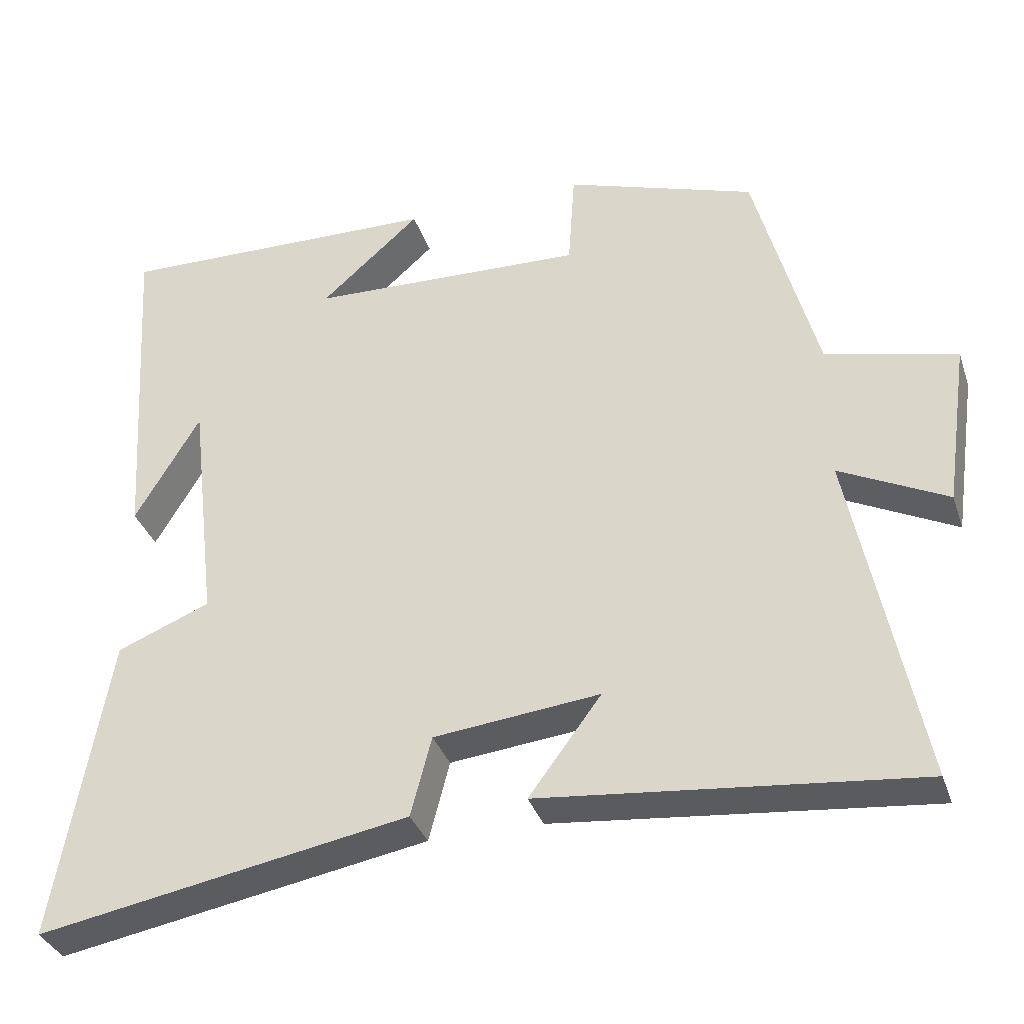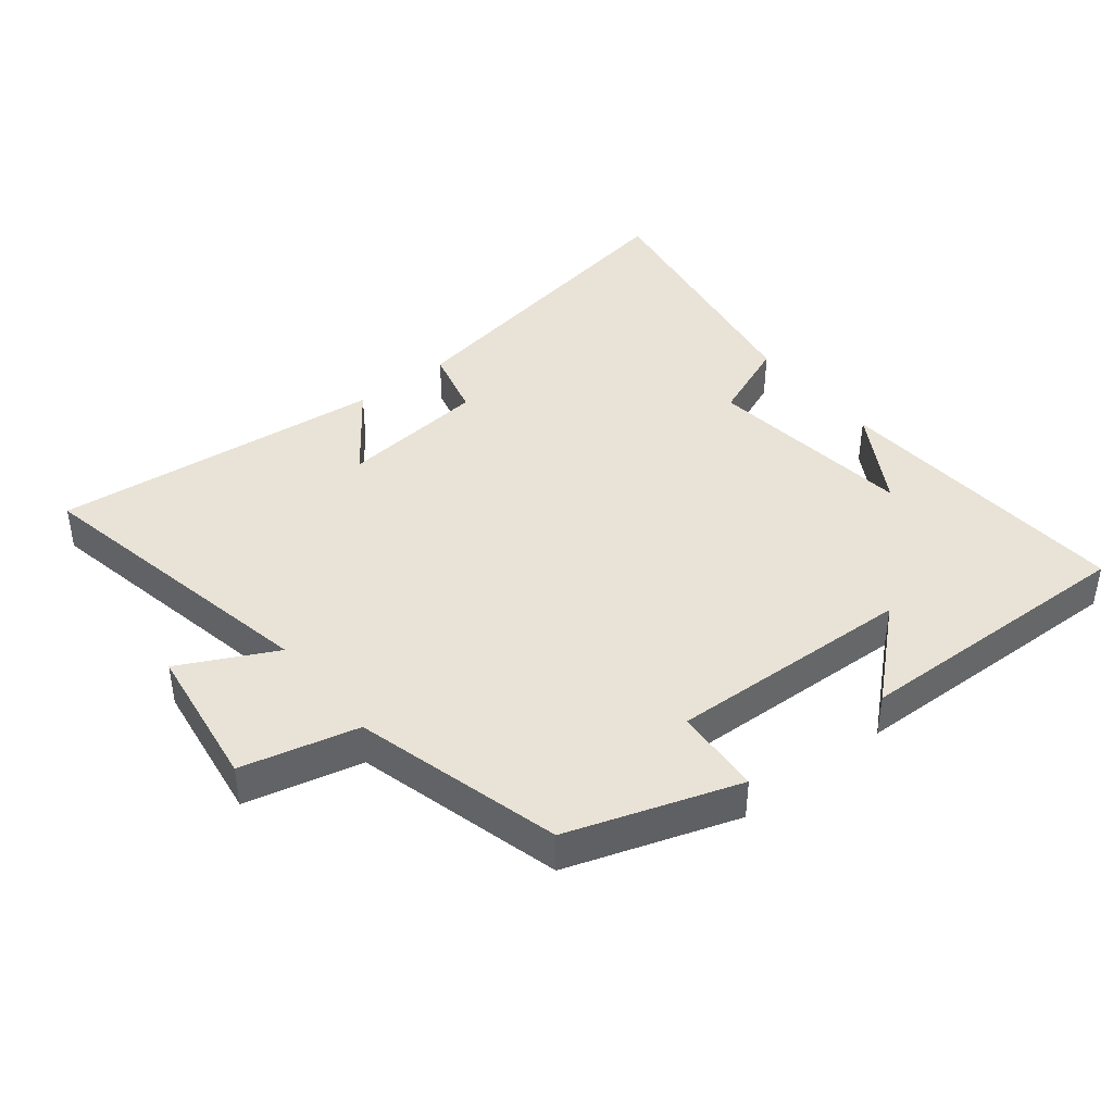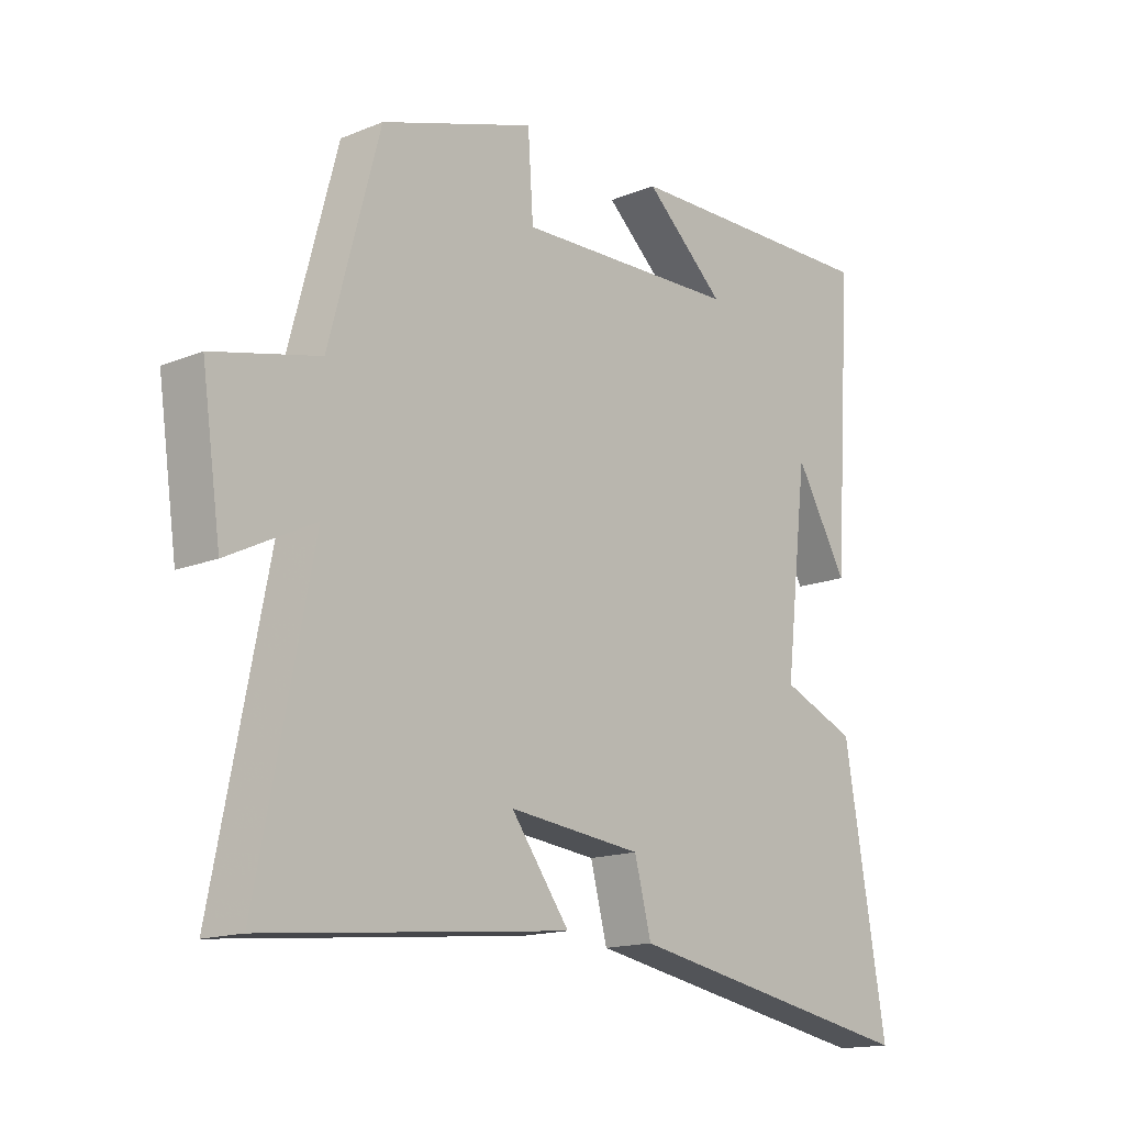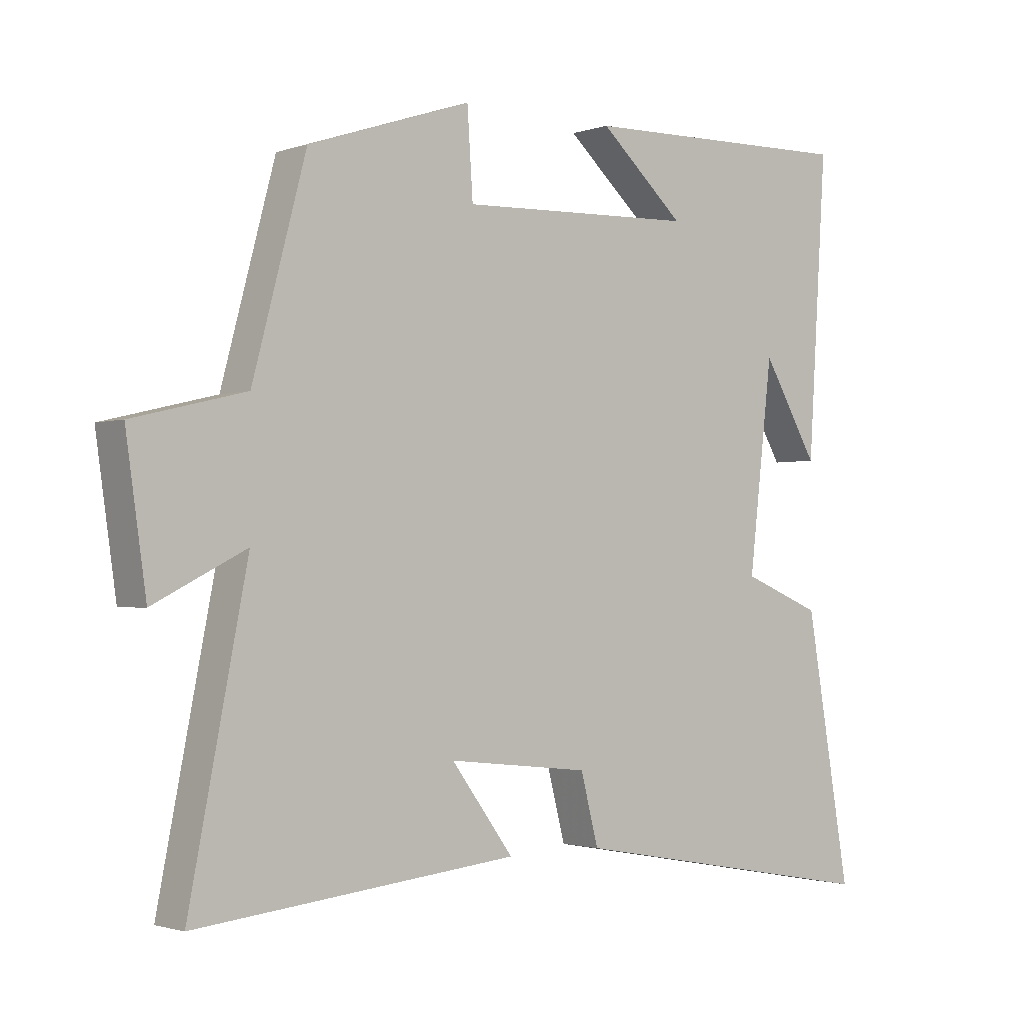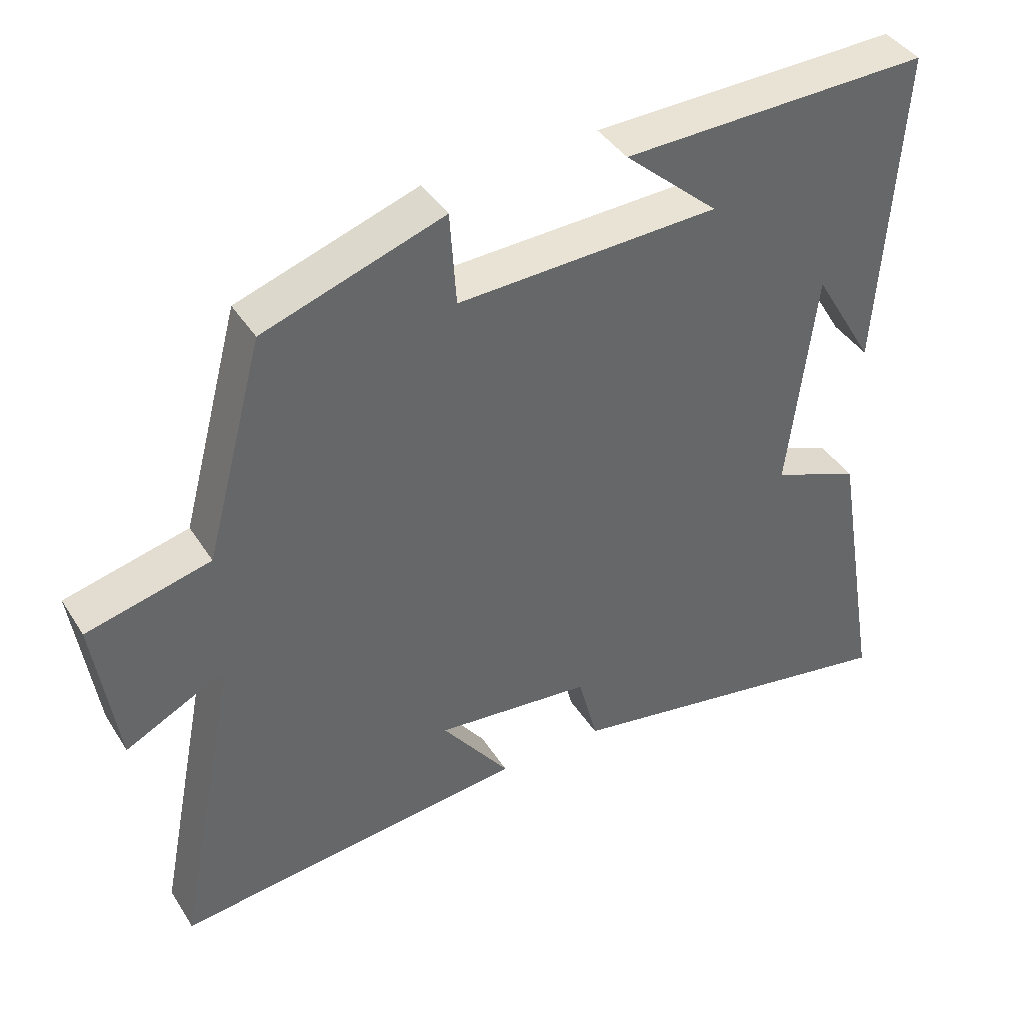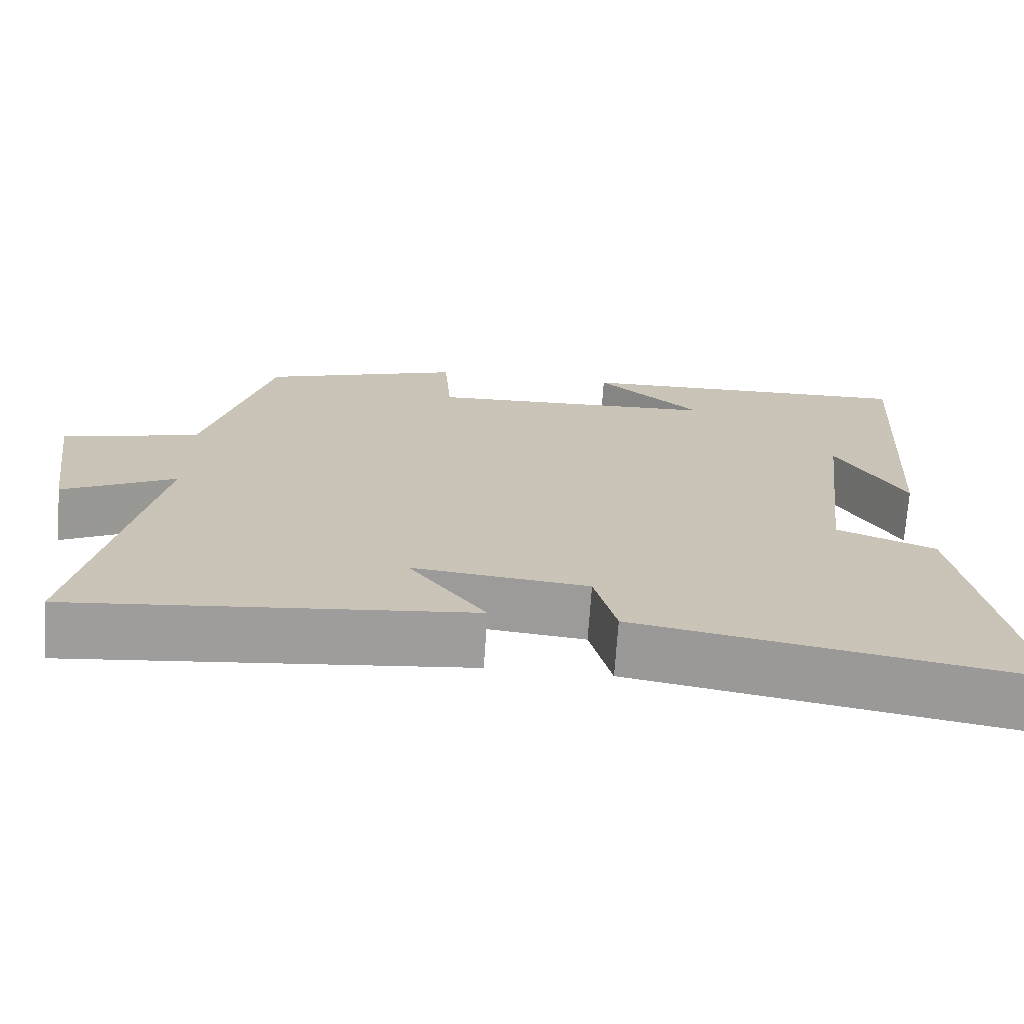
<metadata>
{"format":"obj","ext":"obj","renderer":"f3d","projection":"perspective","resolution":1024,"background":"white","views":[{"elev":-34.9,"azim":-162.4,"up":"+Z"},{"elev":41.5,"azim":-38.6,"up":"+Y"},{"elev":-15.4,"azim":-49.2,"up":"+Z"},{"elev":-1.7,"azim":-39.8,"up":"+Z"},{"elev":41.0,"azim":-29.7,"up":"+Z"},{"elev":-70.6,"azim":-3.9,"up":"+Z"}]}
</metadata>
<code>
v -0.591 0.07 -0.552
v -0.5 0.07 -0.092
v -0.645 0.07 -0.165
v -0.677 0.07 0.057
v -0.5 0.07 0.1
v -0.416 0.07 0.414
v -0.159 0.07 0.5
v -0.15 0.07 0.366
v 0.224 0.07 0.38
v 0.089 0.07 0.5
v 0.53 0.07 0.511
v 0.5 0.07 0.047
v 0.412 0.07 0.196
v 0.374 0.07 -0.126
v 0.5 0.07 -0.177
v 0.571 0.07 -0.59
v 0.07 0.07 -0.5
v 0.042 0.07 -0.392
v -0.182 0.07 -0.368
v -0.084 0.07 -0.5
v -0.591 0 -0.552
v -0.5 0 -0.092
v -0.645 0 -0.165
v -0.677 0 0.057
v -0.5 0 0.1
v -0.416 0 0.414
v -0.159 0 0.5
v -0.15 0 0.366
v 0.224 0 0.38
v 0.089 0 0.5
v 0.53 0 0.511
v 0.5 0 0.047
v 0.412 0 0.196
v 0.374 0 -0.126
v 0.5 0 -0.177
v 0.571 0 -0.59
v 0.07 0 -0.5
v 0.042 0 -0.392
v -0.182 0 -0.368
v -0.084 0 -0.5
f 19 20 1 2
f 18 19 2
f 15 16 17 18
f 14 15 18 2
f 13 14 2
f 11 12 13
f 11 13 2
f 9 10 11
f 9 11 2 3
f 8 9 3
f 5 6 7 8
f 5 8 3
f 3 4 5
f 22 21 40 39
f 22 39 38
f 38 37 36 35
f 22 38 35 34
f 22 34 33
f 33 32 31
f 22 33 31
f 31 30 29
f 23 22 31 29
f 23 29 28
f 28 27 26 25
f 23 28 25
f 25 24 23
f 1 21 22 2
f 2 22 23 3
f 3 23 24 4
f 4 24 25 5
f 5 25 26 6
f 6 26 27 7
f 7 27 28 8
f 8 28 29 9
f 9 29 30 10
f 10 30 31 11
f 11 31 32 12
f 12 32 33 13
f 13 33 34 14
f 14 34 35 15
f 15 35 36 16
f 16 36 37 17
f 17 37 38 18
f 18 38 39 19
f 19 39 40 20
f 20 40 21 1

</code>
